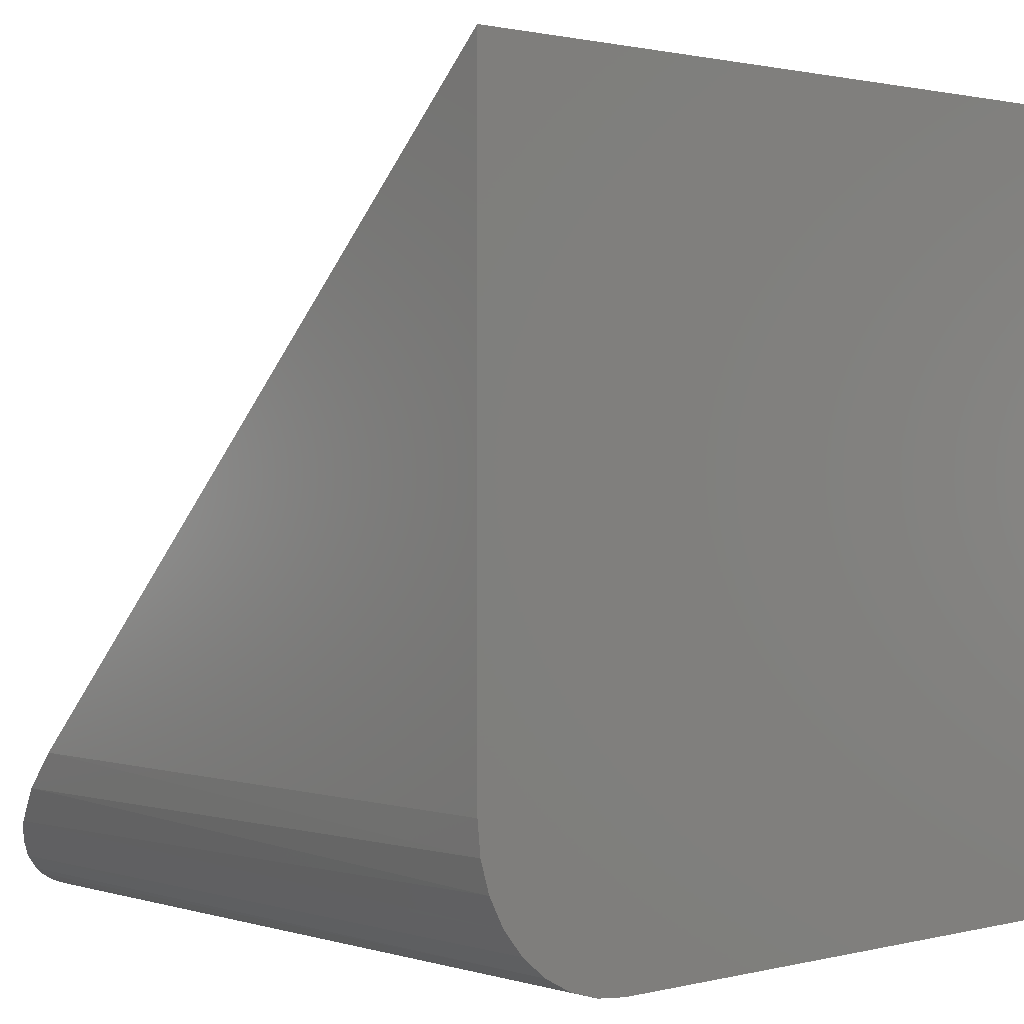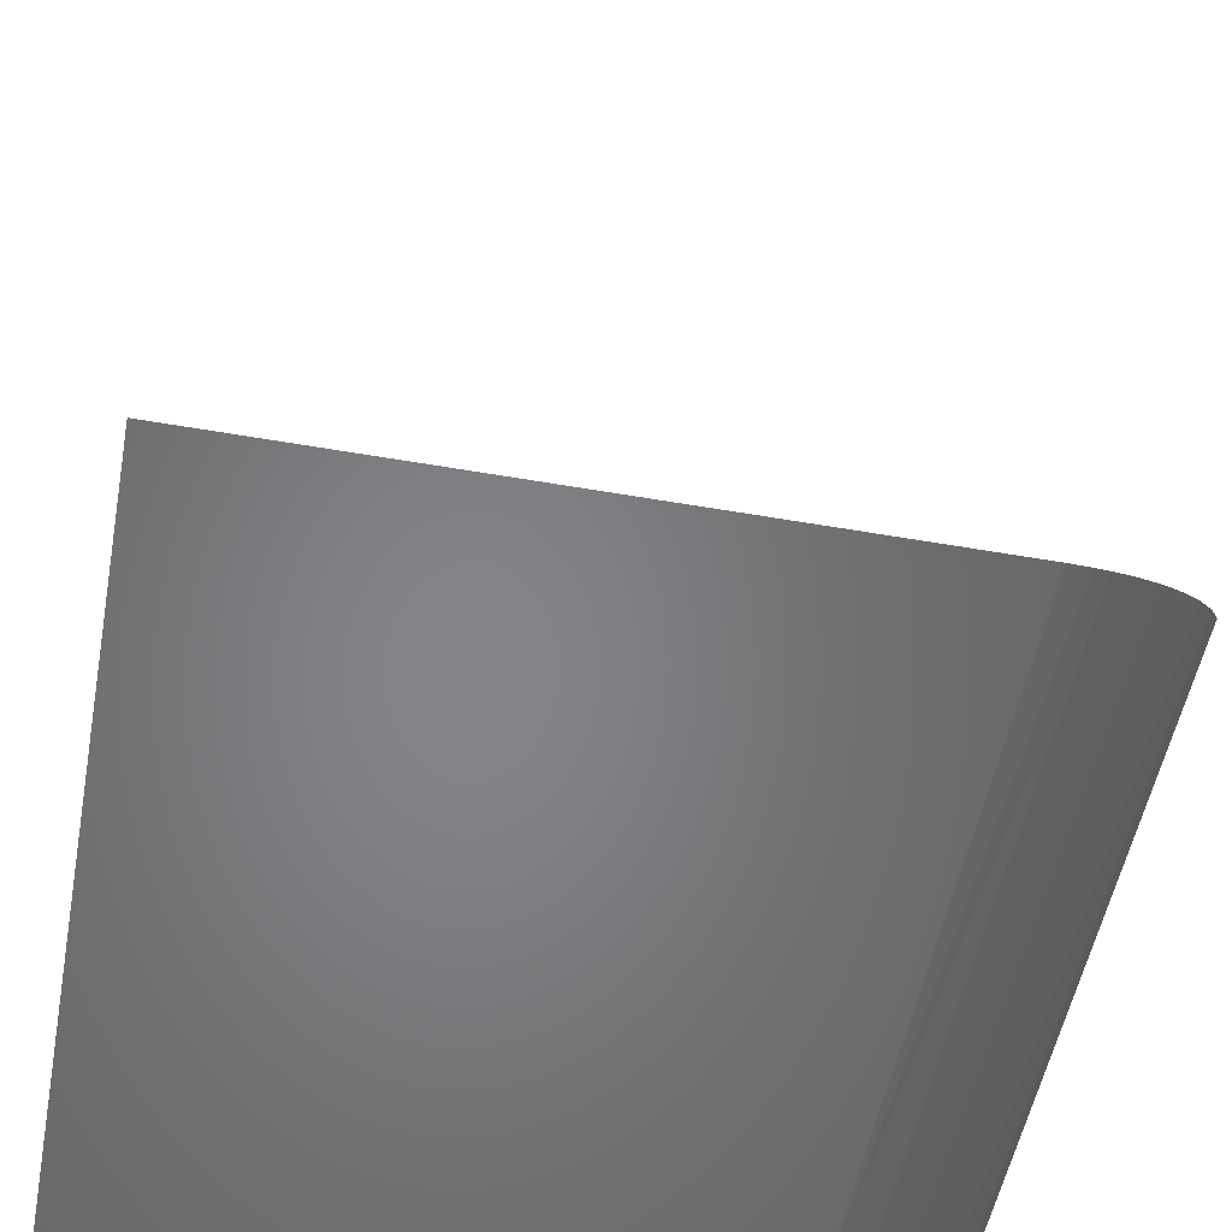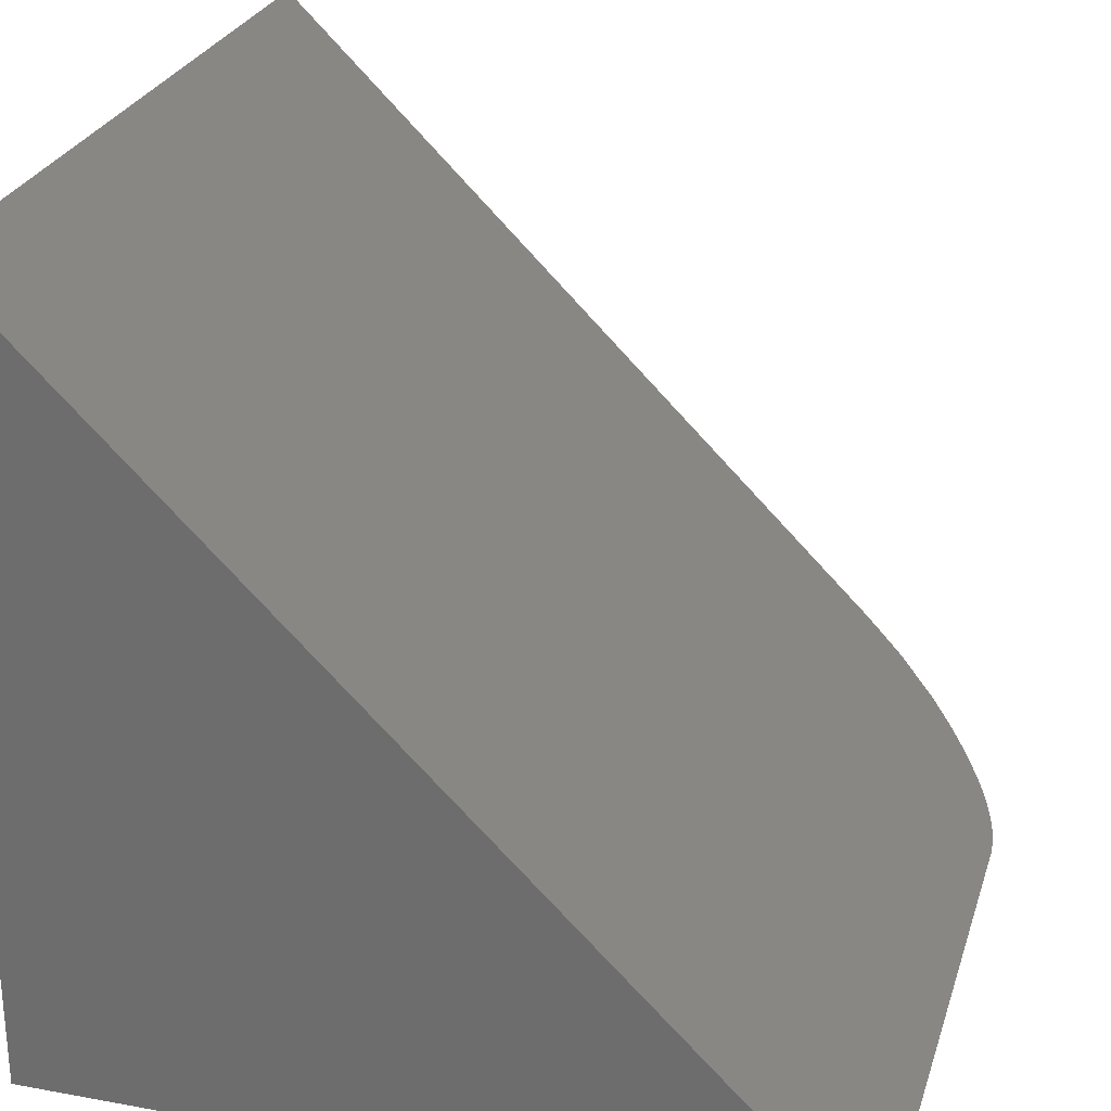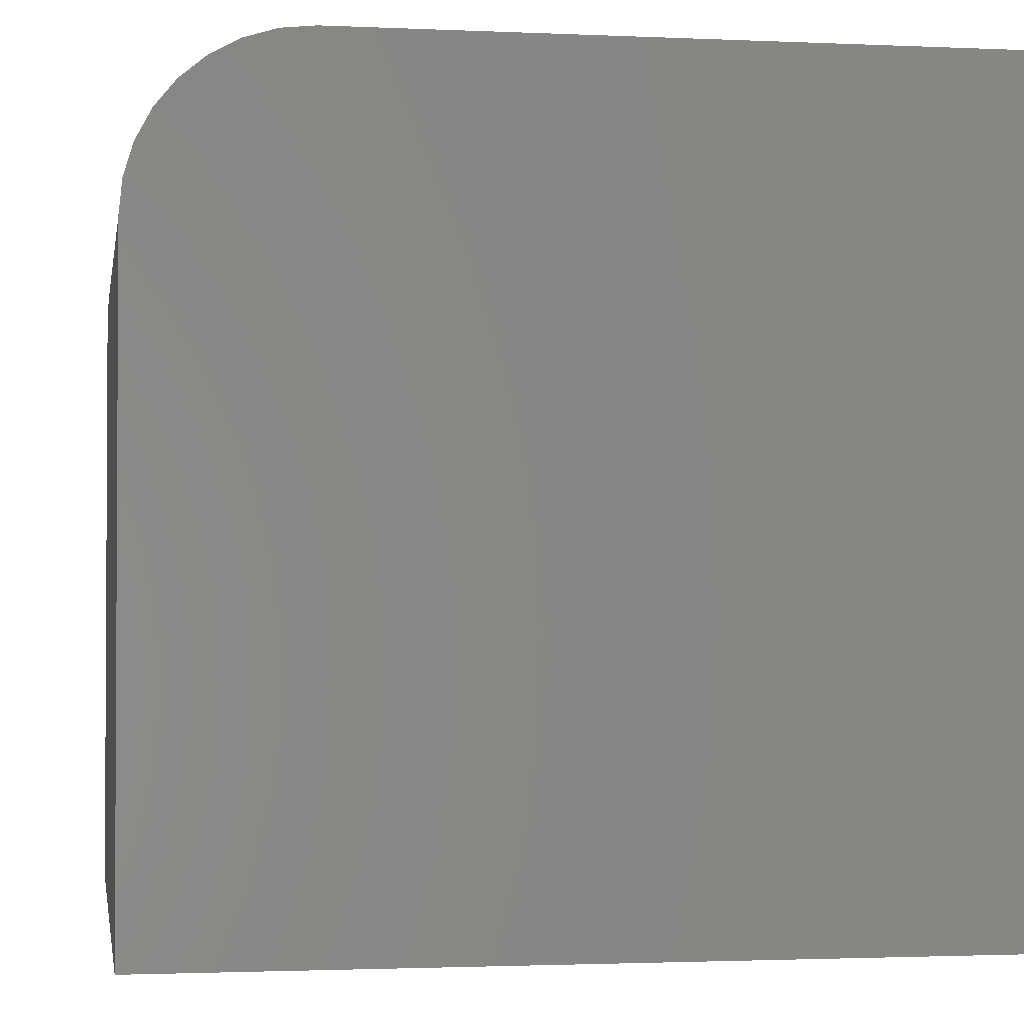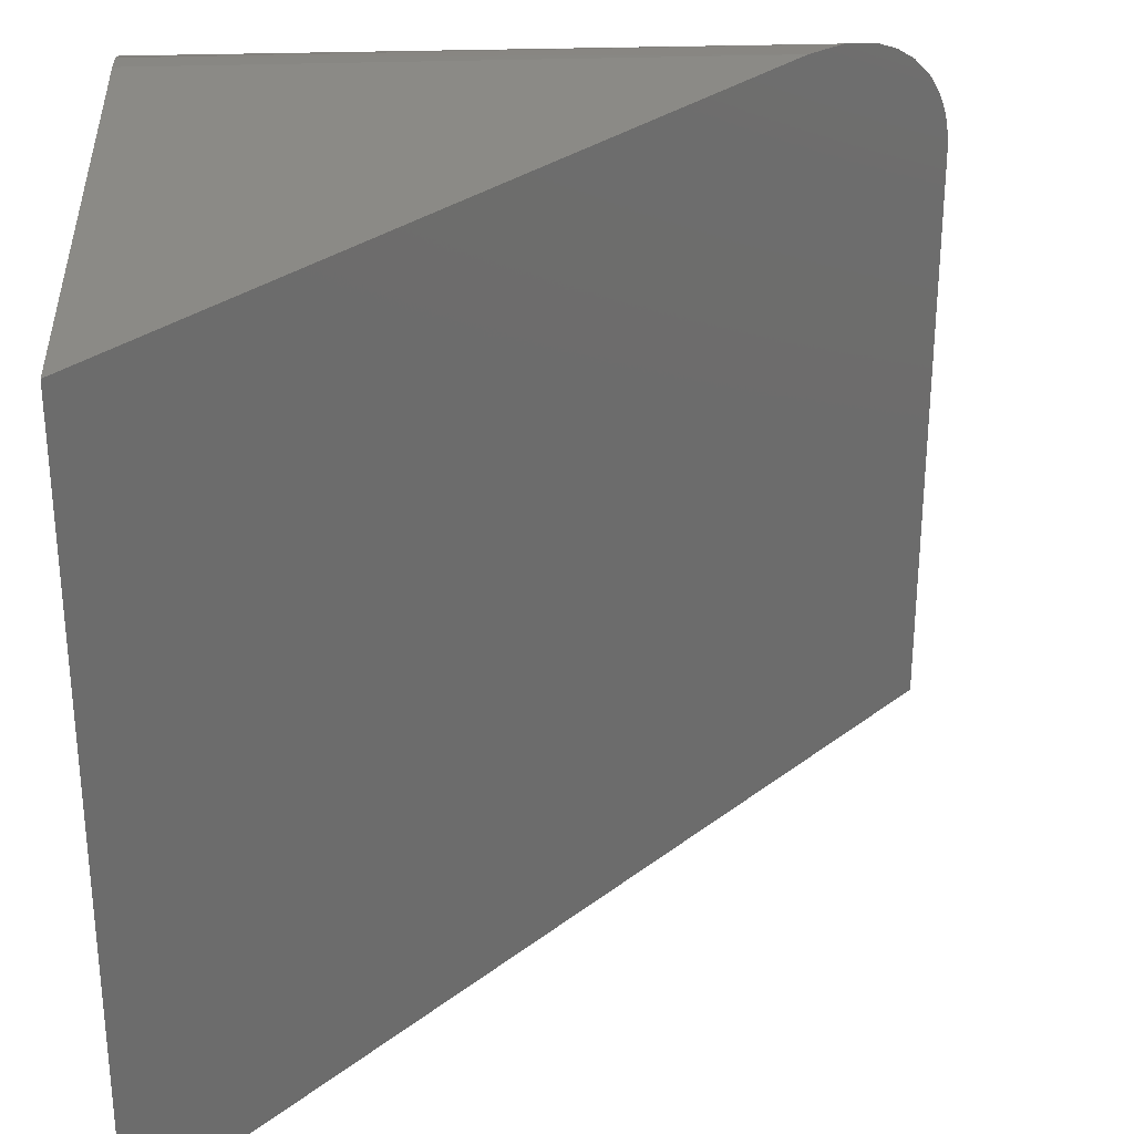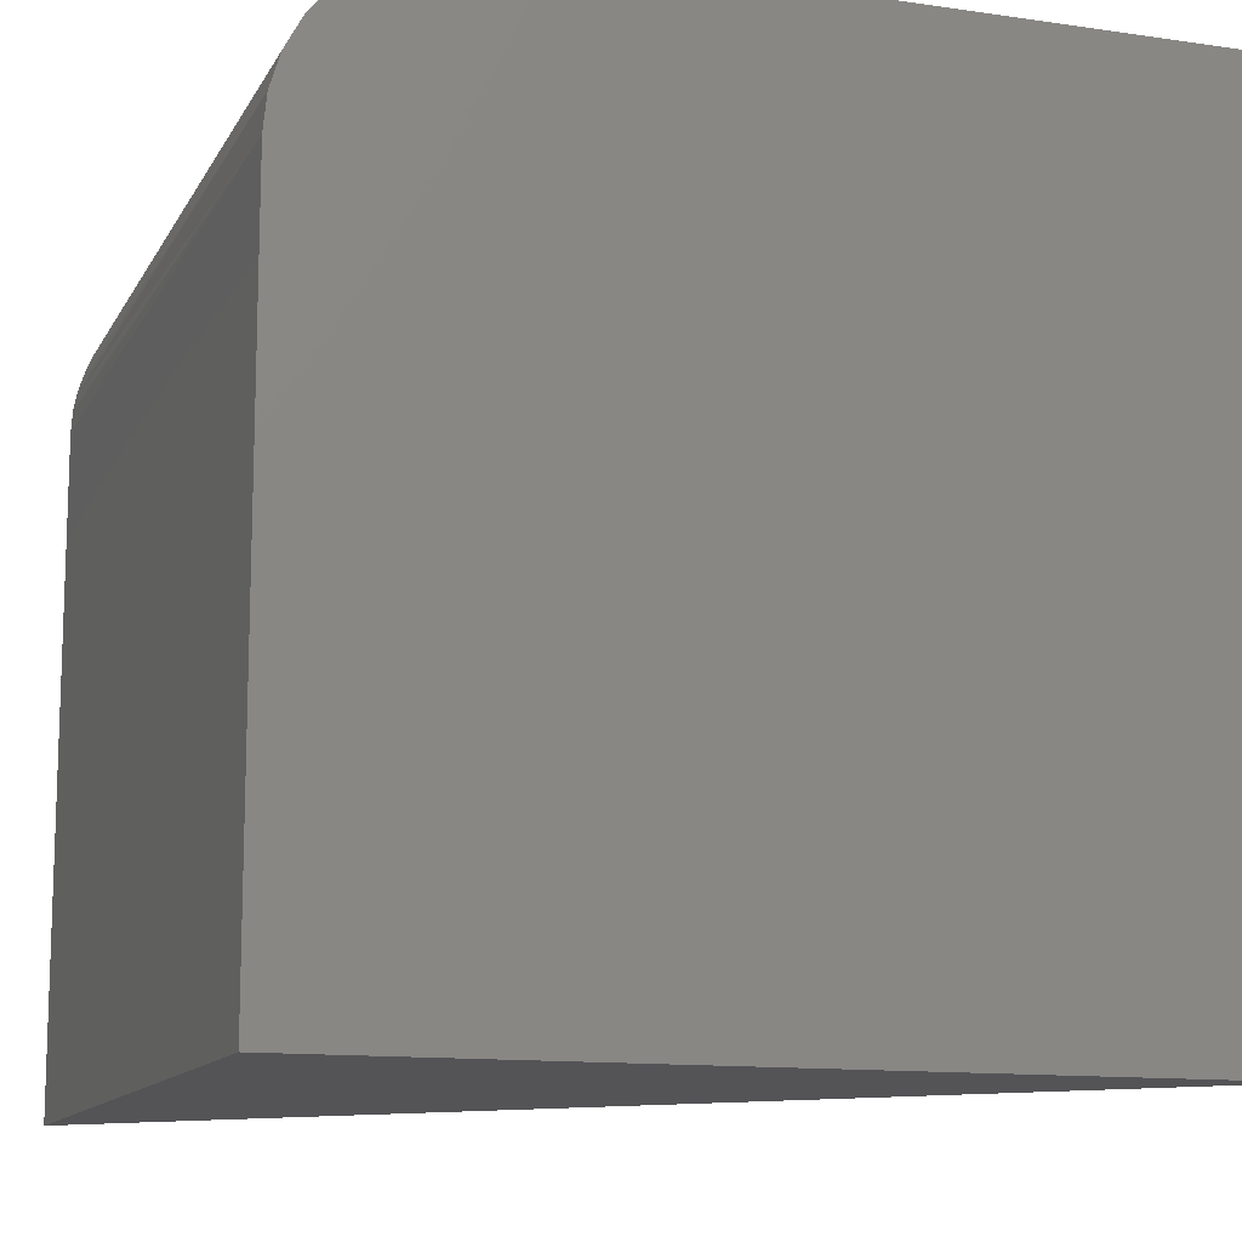
<metadata>
{"format":"stl","ext":"stl","renderer":"f3d","projection":"perspective","resolution":1024,"background":"white","views":[{"elev":1.2,"azim":-132.2,"up":"+Z"},{"elev":-52.7,"azim":79.3,"up":"+Z"},{"elev":26.5,"azim":16.0,"up":"+Z"},{"elev":-1.9,"azim":-99.3,"up":"+Y"},{"elev":30.1,"azim":-3.0,"up":"+Y"},{"elev":-12.5,"azim":-108.9,"up":"+Y"}]}
</metadata>
<code>
# stl→obj: 26 verts, 48 faces
v 9.568e-18 0 0.1562
v 4.592e-17 0 0.75
v 0.5938 0 0.1562
v 7.701e-18 -0.003002 0.1258
v 0 -0.1562 0
v 0 -0.75 0
v 4.592e-17 -0.75 0.75
v 5.906e-18 -0.01189 0.09646
v 4.252e-18 -0.02633 0.06944
v 2.802e-18 -0.04576 0.04576
v 1.612e-18 -0.06944 0.02633
v 7.283e-19 -0.09646 0.01189
v 1.838e-19 -0.1258 0.003002
v 0.75 -0.1562 -4.592e-17
v 0.7488 -0.1372 0.001161
v 0.75 -0.75 -4.592e-17
v 0.7469 -0.1252 0.00311
v 0.744 -0.1135 0.005958
v 0.7398 -0.1008 0.01019
v 0.7347 -0.08876 0.01533
v 0.7285 -0.07708 0.02154
v 0.7215 -0.06624 0.02854
v 0.7057 -0.04726 0.04429
v 0.6863 -0.03035 0.06372
v 0.6654 -0.01738 0.08462
v 0.6301 -0.004296 0.1199
f 1 2 3
f 1 4 2
f 5 6 7
f 5 7 2
f 5 2 4
f 5 4 8
f 5 8 9
f 5 9 10
f 5 10 11
f 5 11 12
f 5 12 13
f 14 15 16
f 3 2 7
f 3 7 16
f 3 16 15
f 3 15 17
f 3 17 18
f 3 18 19
f 3 19 20
f 3 20 21
f 3 21 22
f 3 22 23
f 3 23 24
f 3 24 25
f 3 25 26
f 5 14 6
f 6 14 16
f 26 25 8
f 9 8 25
f 25 24 9
f 10 9 24
f 24 23 10
f 1 3 4
f 4 3 26
f 4 26 8
f 10 23 11
f 11 23 22
f 11 22 21
f 11 21 12
f 12 21 20
f 12 20 19
f 12 19 13
f 13 19 18
f 13 18 17
f 13 17 5
f 5 17 15
f 5 15 14
f 6 16 7

</code>
